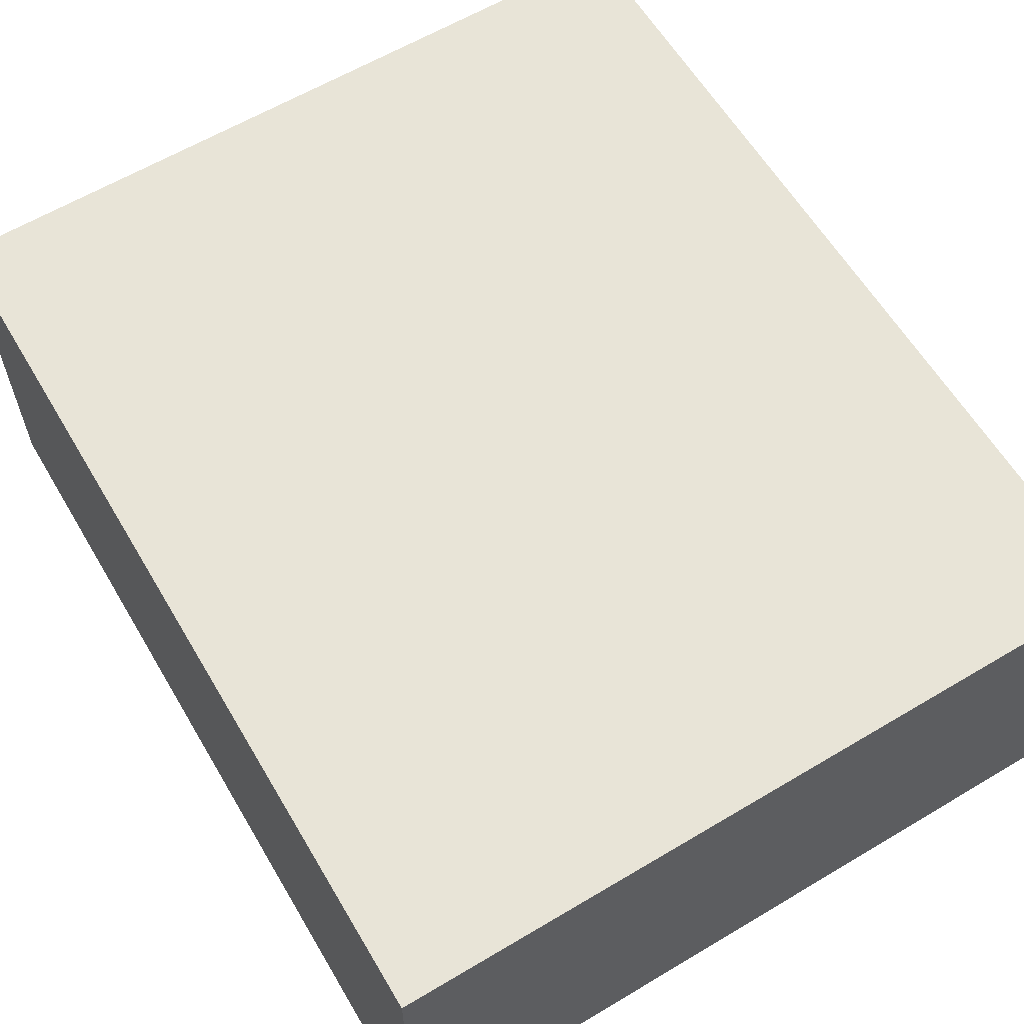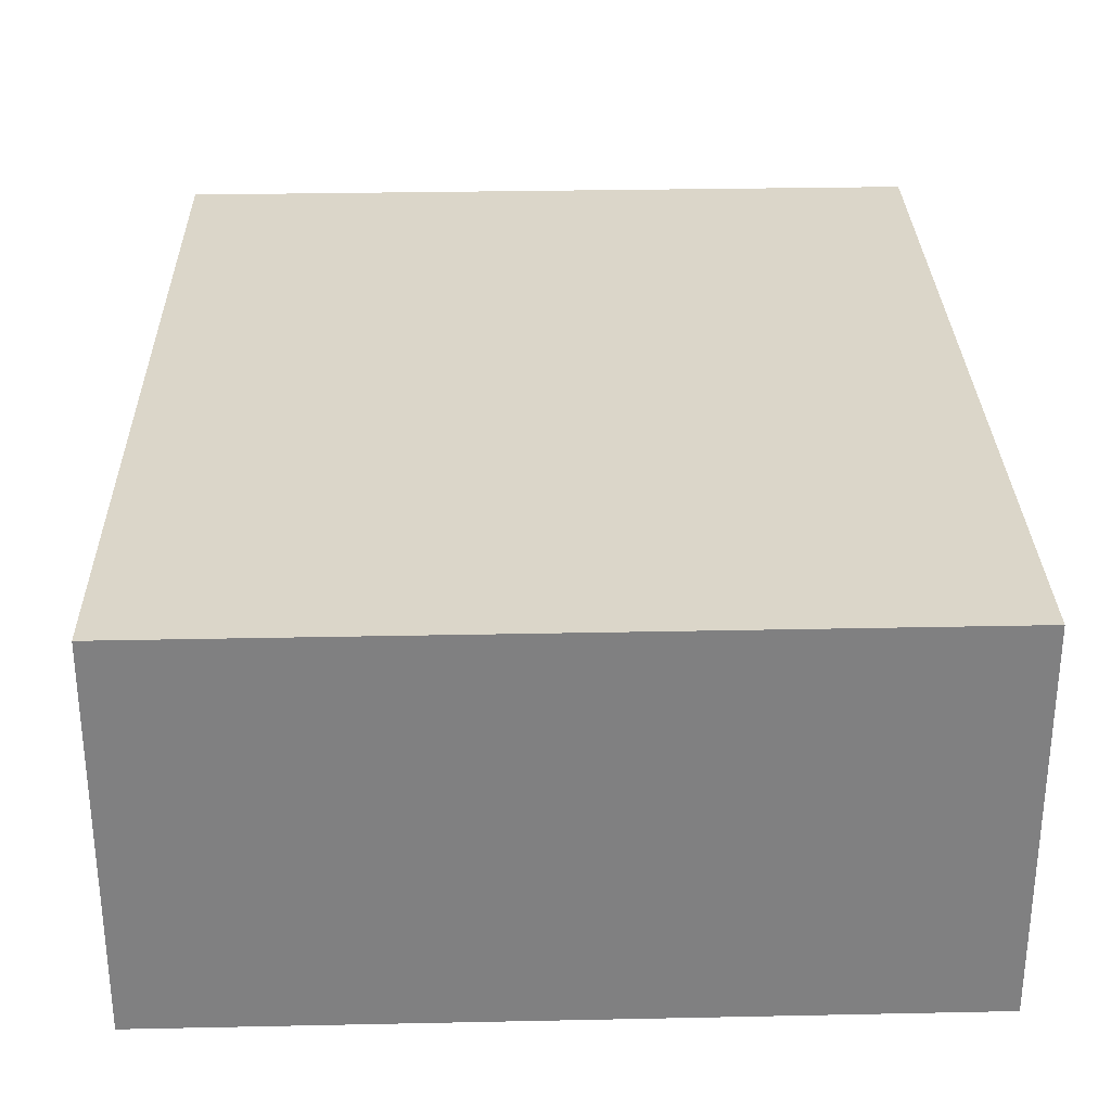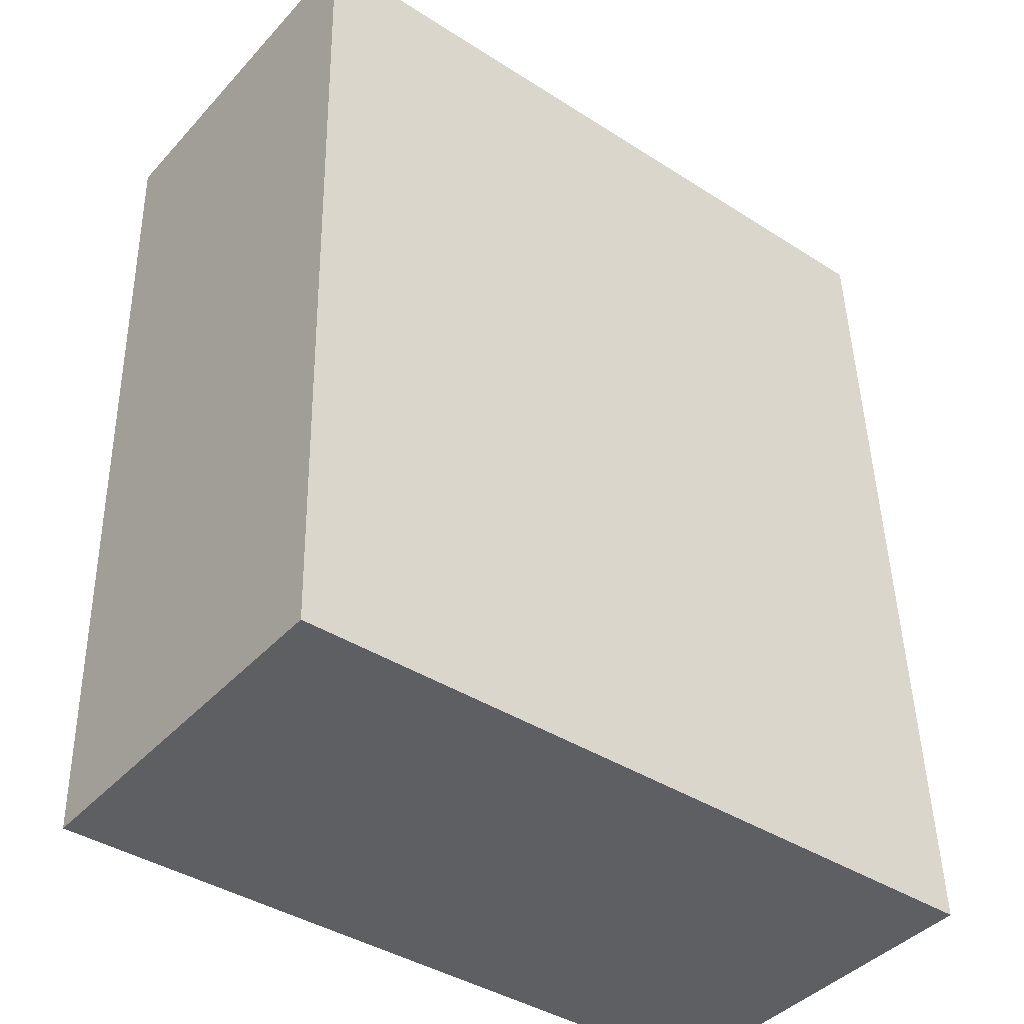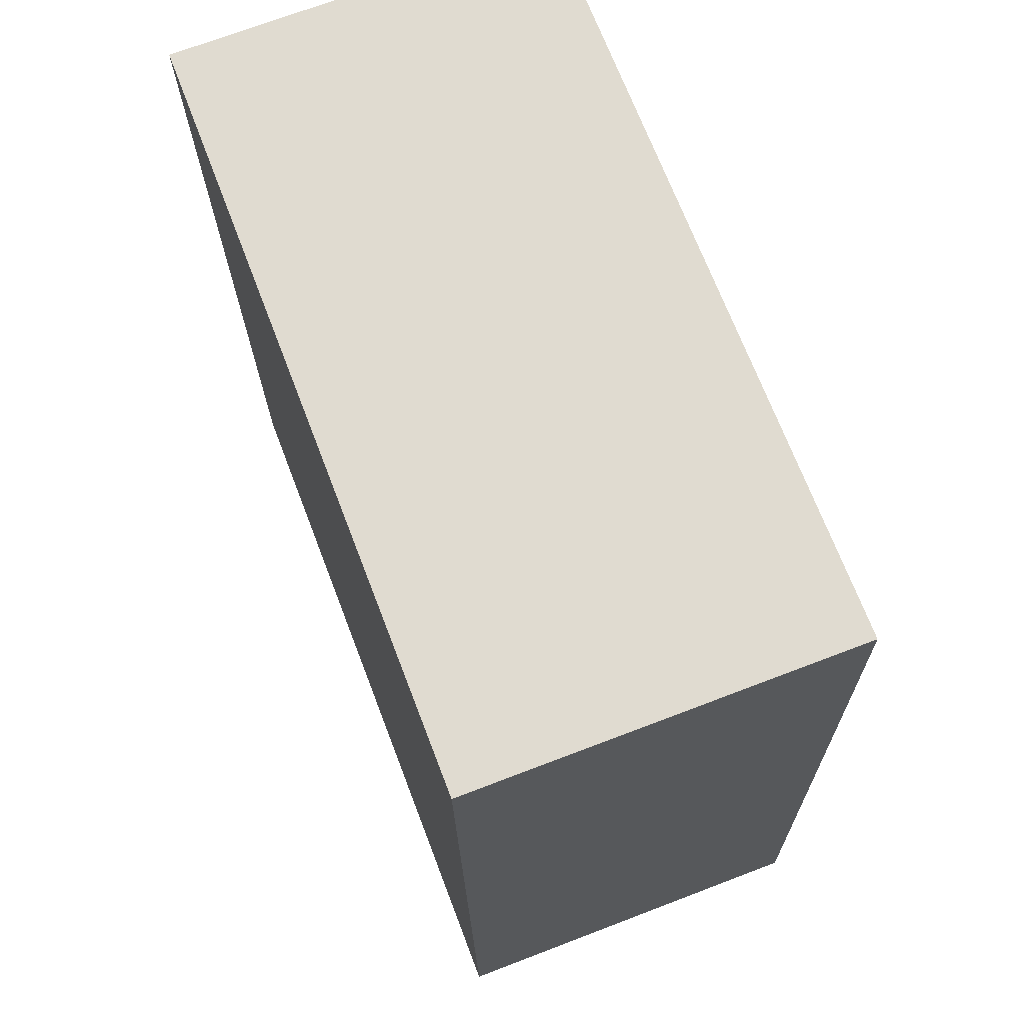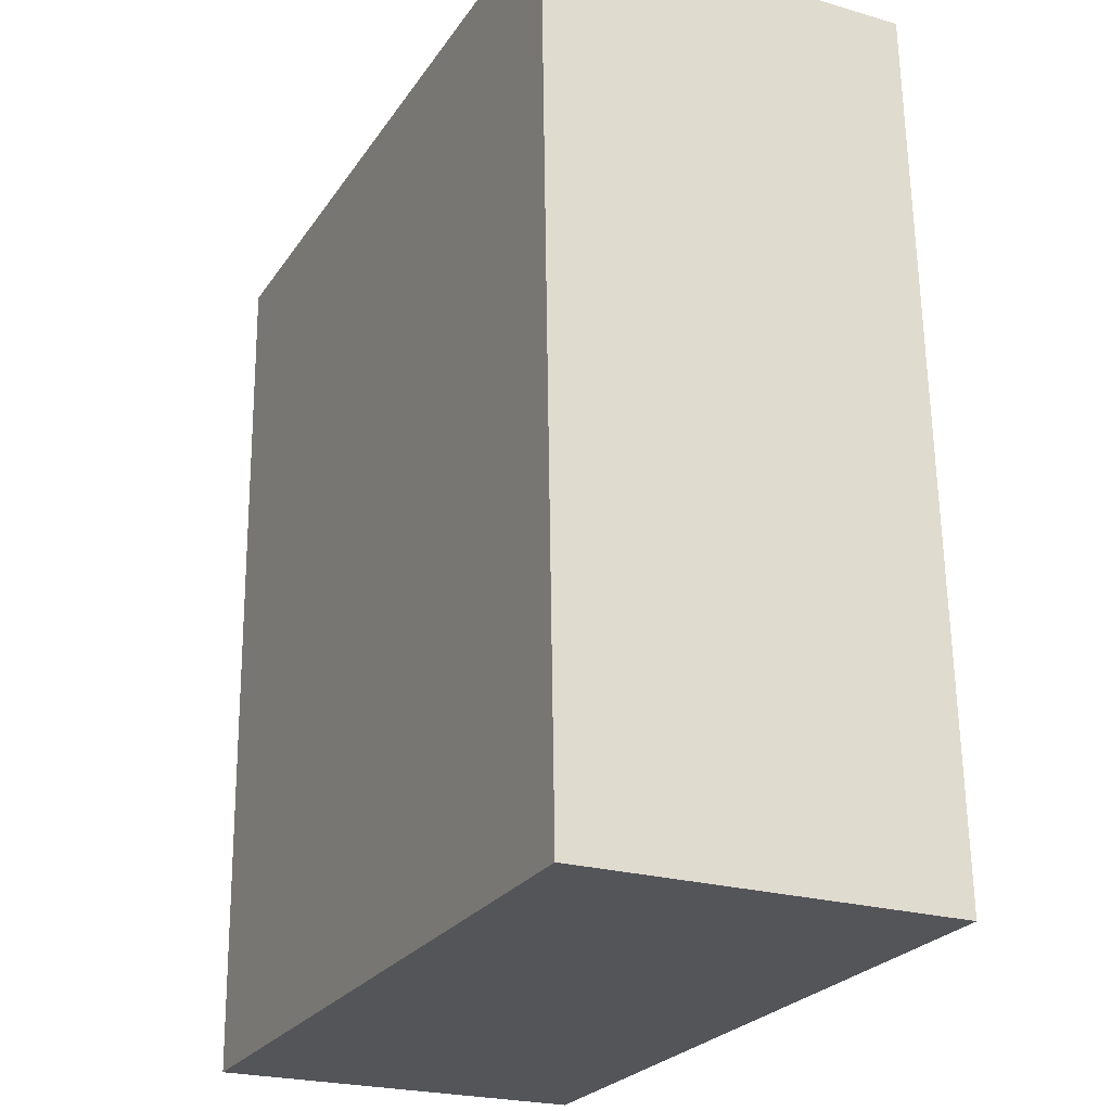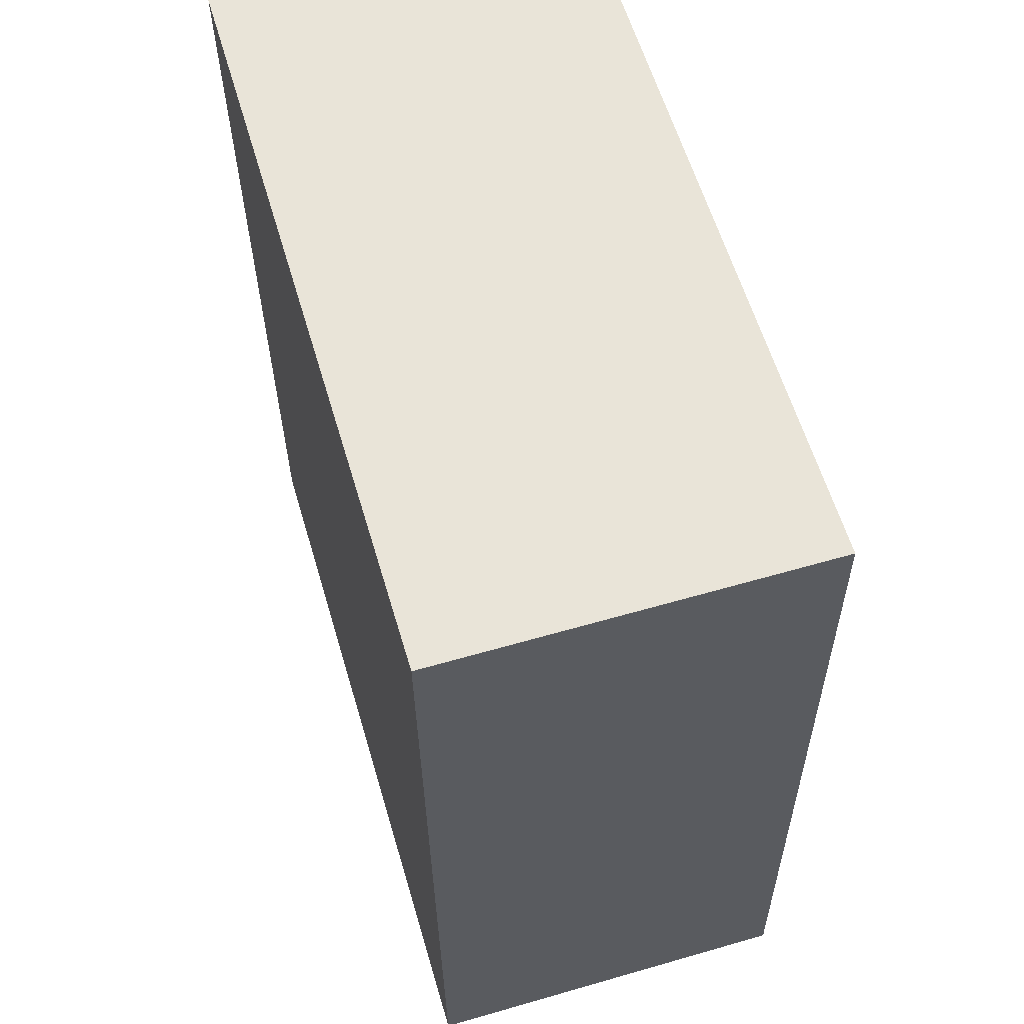
<metadata>
{"format":"obj","ext":"obj","renderer":"f3d","projection":"perspective","resolution":1024,"background":"white","views":[{"elev":61.4,"azim":147.6,"up":"+Y"},{"elev":30.0,"azim":177.1,"up":"+Y"},{"elev":-41.9,"azim":-38.3,"up":"+Z"},{"elev":71.1,"azim":69.1,"up":"+Z"},{"elev":-23.6,"azim":64.0,"up":"+Z"},{"elev":61.0,"azim":73.6,"up":"+Z"}]}
</metadata>
<code>
v  0 0 0
v  9.397 1.332e-16 -2.175
v  9.319 -1.172e-17 0.1914
v  9.685 6.702e-16 -10.94
v  0.05851 1.45e-16 -2.369
v  0.2698 6.816e-16 -11.13
v  9.319 4.735 0.1912
v  0.05861 4.735 -2.369
v  0.0001009 4.735 -0.00015
v  0.27 4.735 -11.13
v  9.685 4.735 -10.95
v  9.397 4.735 -2.175
g defaultobject
f 1 2 3
f 2 1 4
f 4 1 5
f 4 5 6
f 7 8 9
f 8 7 10
f 10 7 11
f 11 7 12
f 3 9 1
f 9 3 7
f 2 7 3
f 7 2 12
f 4 12 2
f 12 4 11
f 10 4 6
f 4 10 11
f 8 6 5
f 6 8 10
f 9 5 1
f 5 9 8

</code>
